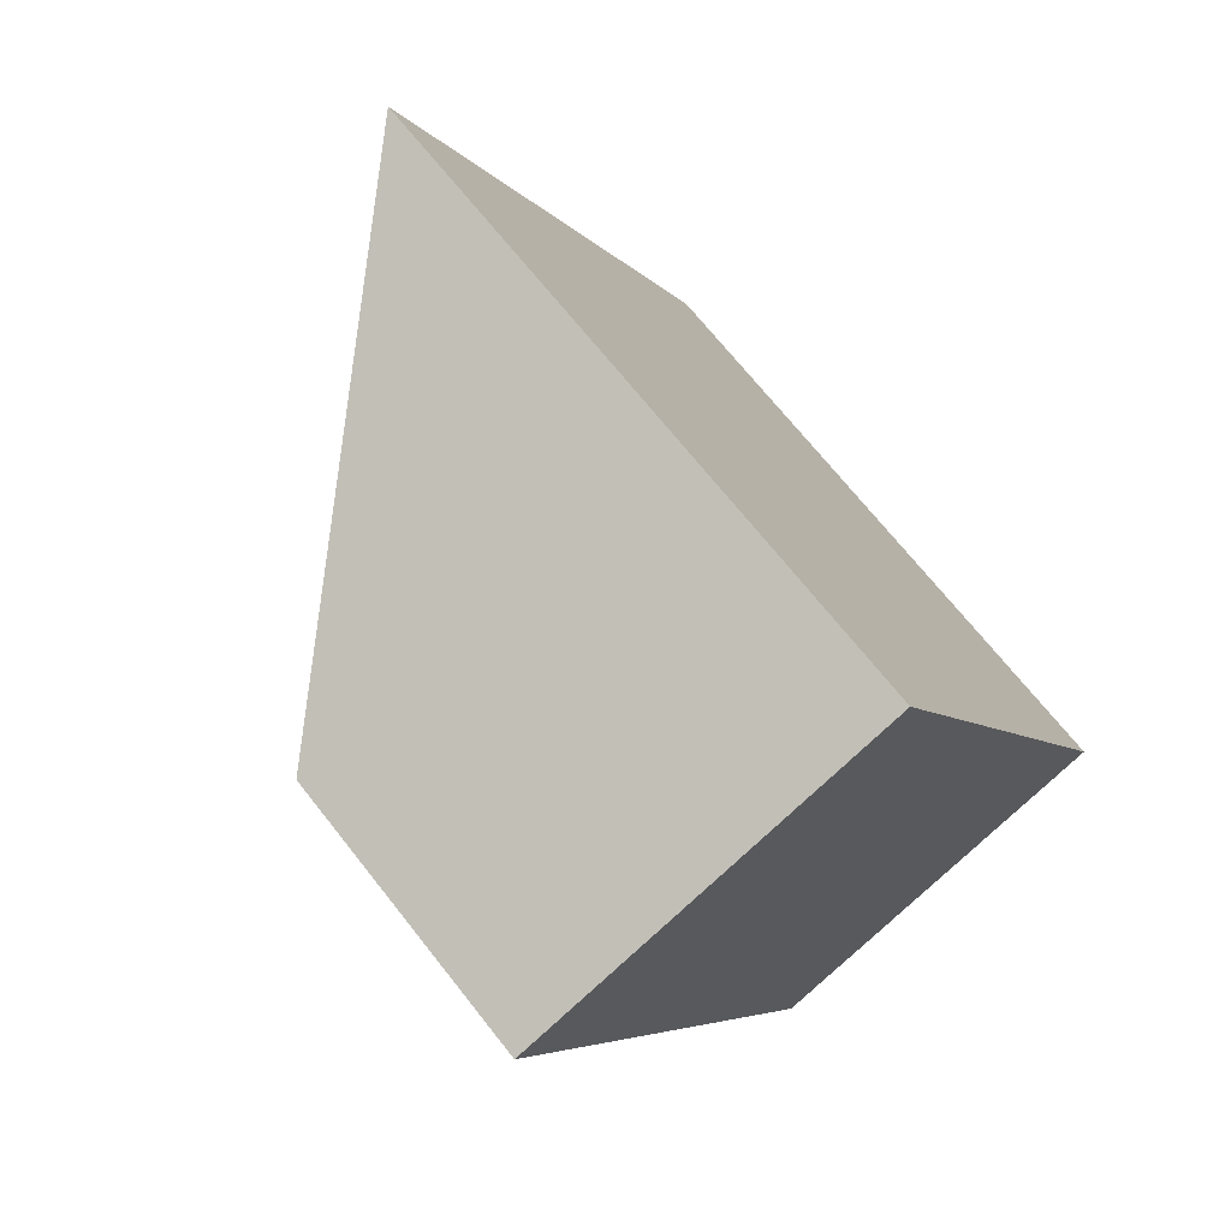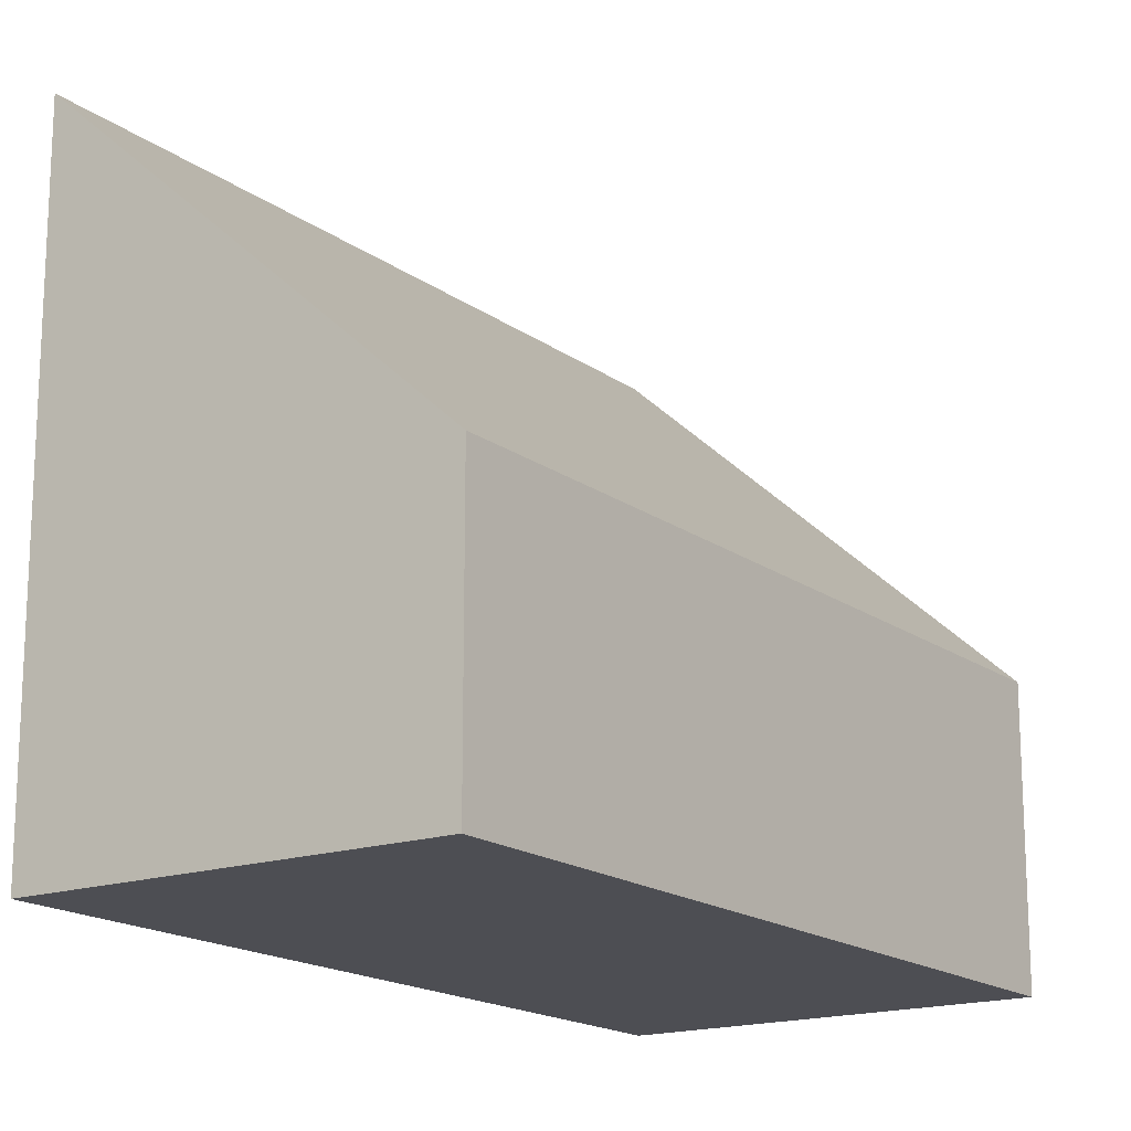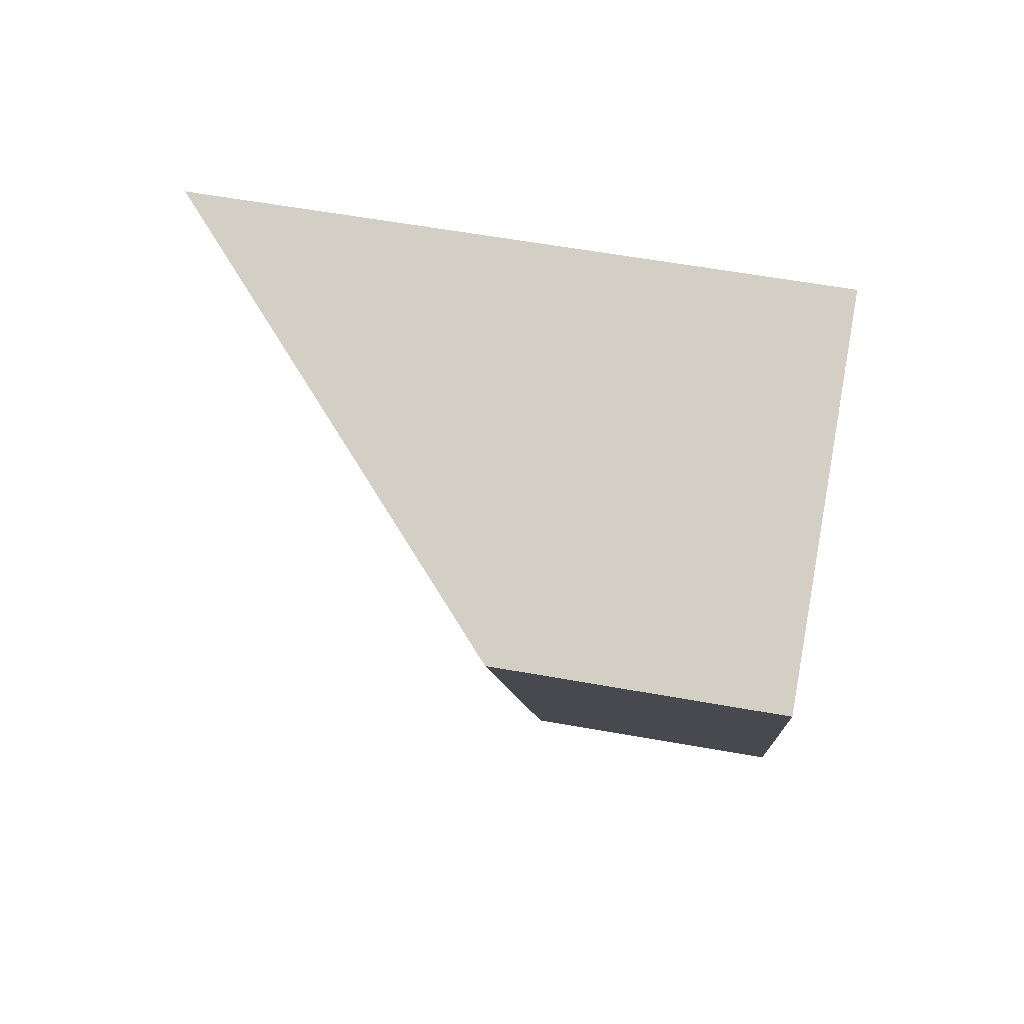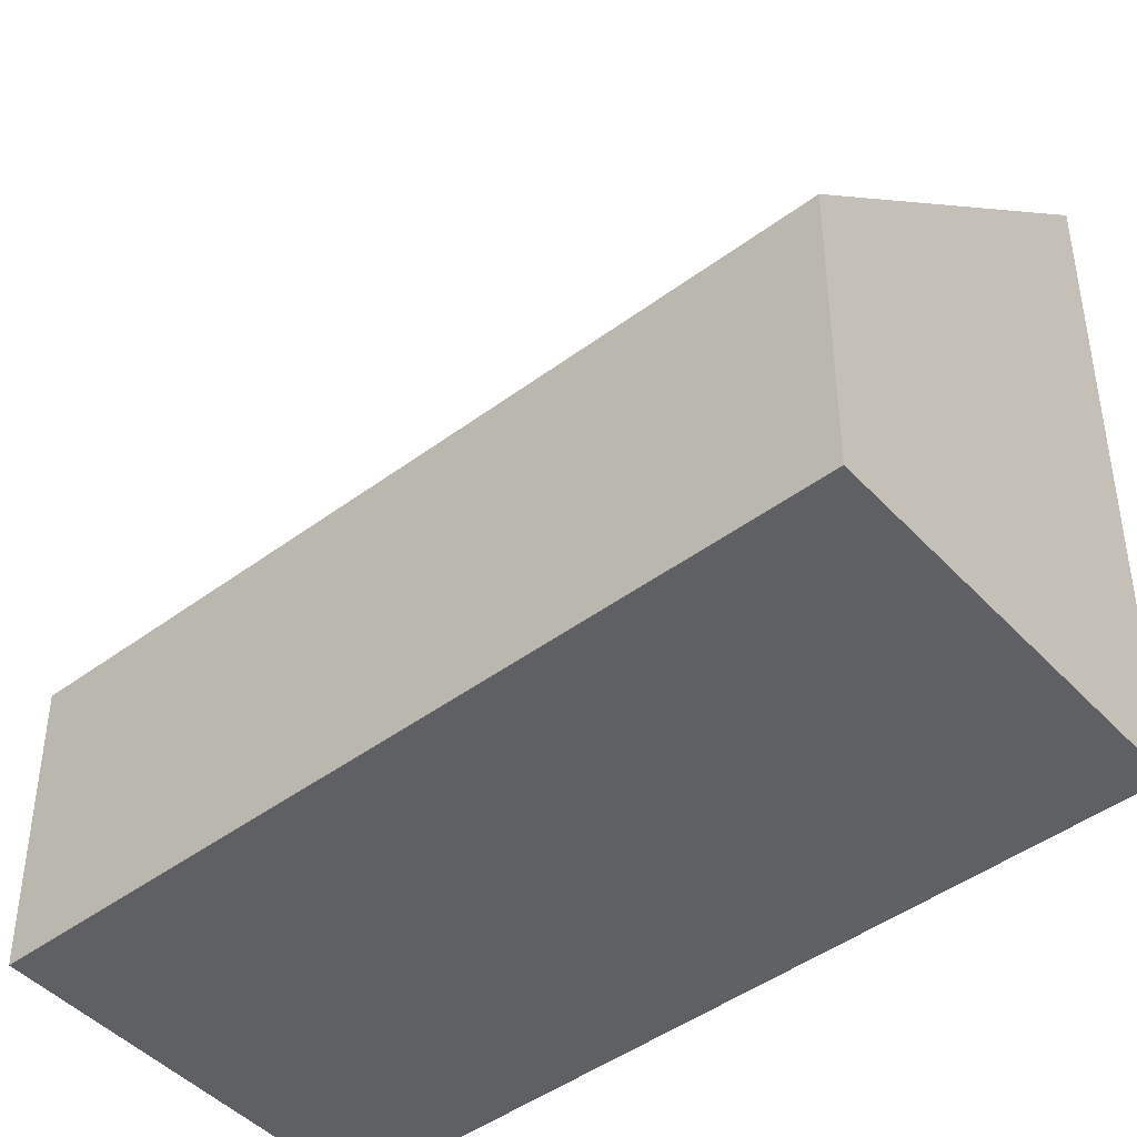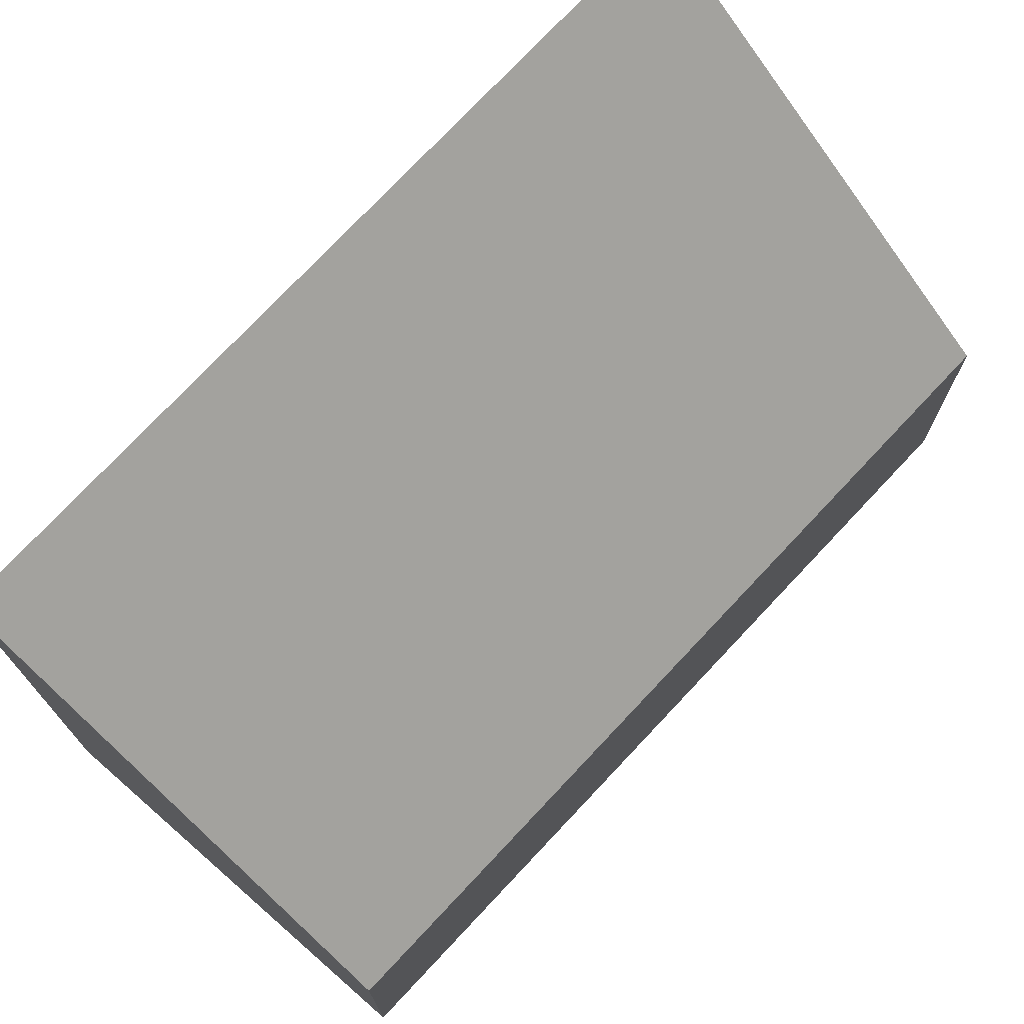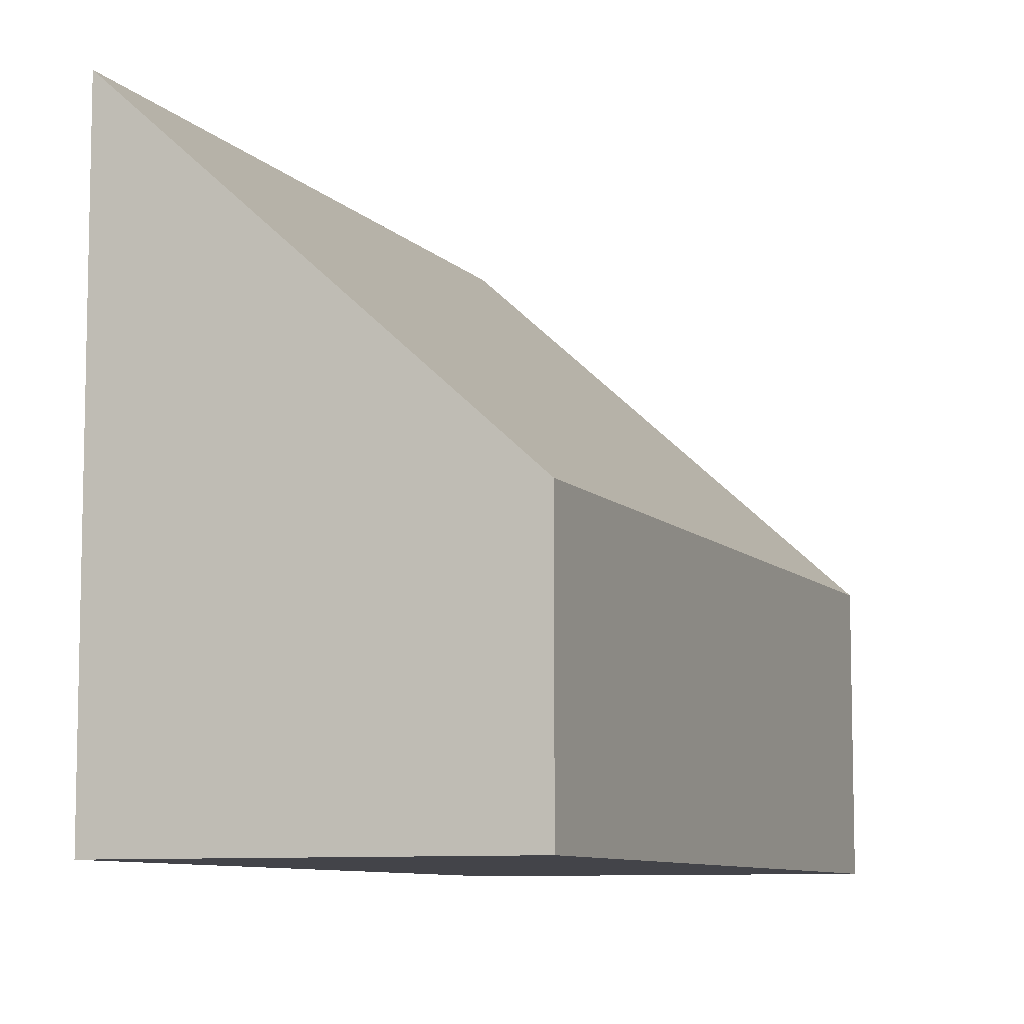
<metadata>
{"format":"obj","ext":"obj","renderer":"f3d","projection":"perspective","resolution":1024,"background":"white","views":[{"elev":69.4,"azim":-38.2,"up":"+Z"},{"elev":-17.3,"azim":-168.4,"up":"+Y"},{"elev":57.8,"azim":-79.4,"up":"+Z"},{"elev":-44.6,"azim":-72.8,"up":"+Y"},{"elev":74.9,"azim":-160.7,"up":"+Y"},{"elev":-8.5,"azim":178.8,"up":"+Y"}]}
</metadata>
<code>
v  5.406 2.794e-16 -4.564
v  2.874 4.965 1.161
v  2.873 -7.111e-17 1.161
v  5.406 4.965 -4.564
v  4.638e-05 2.169 -6.852e-05
v  0 0 0
v  2.533 3.506e-16 -5.725
v  2.533 2.169 -5.725
g defaultobject
f 1 2 3
f 2 1 4
f 3 5 6
f 5 3 2
f 5 7 6
f 7 5 8
f 8 1 7
f 1 8 4
f 3 7 1
f 7 3 6
f 8 2 4
f 2 8 5

</code>
